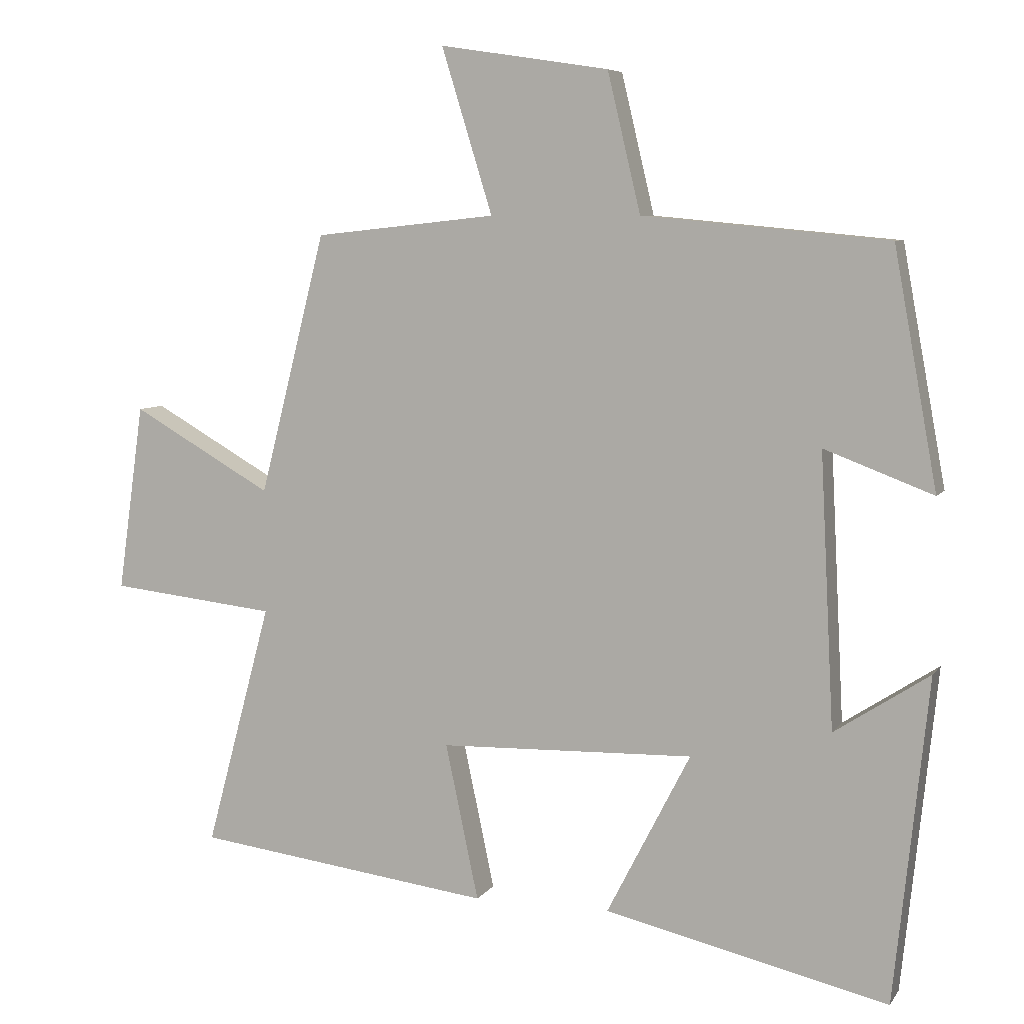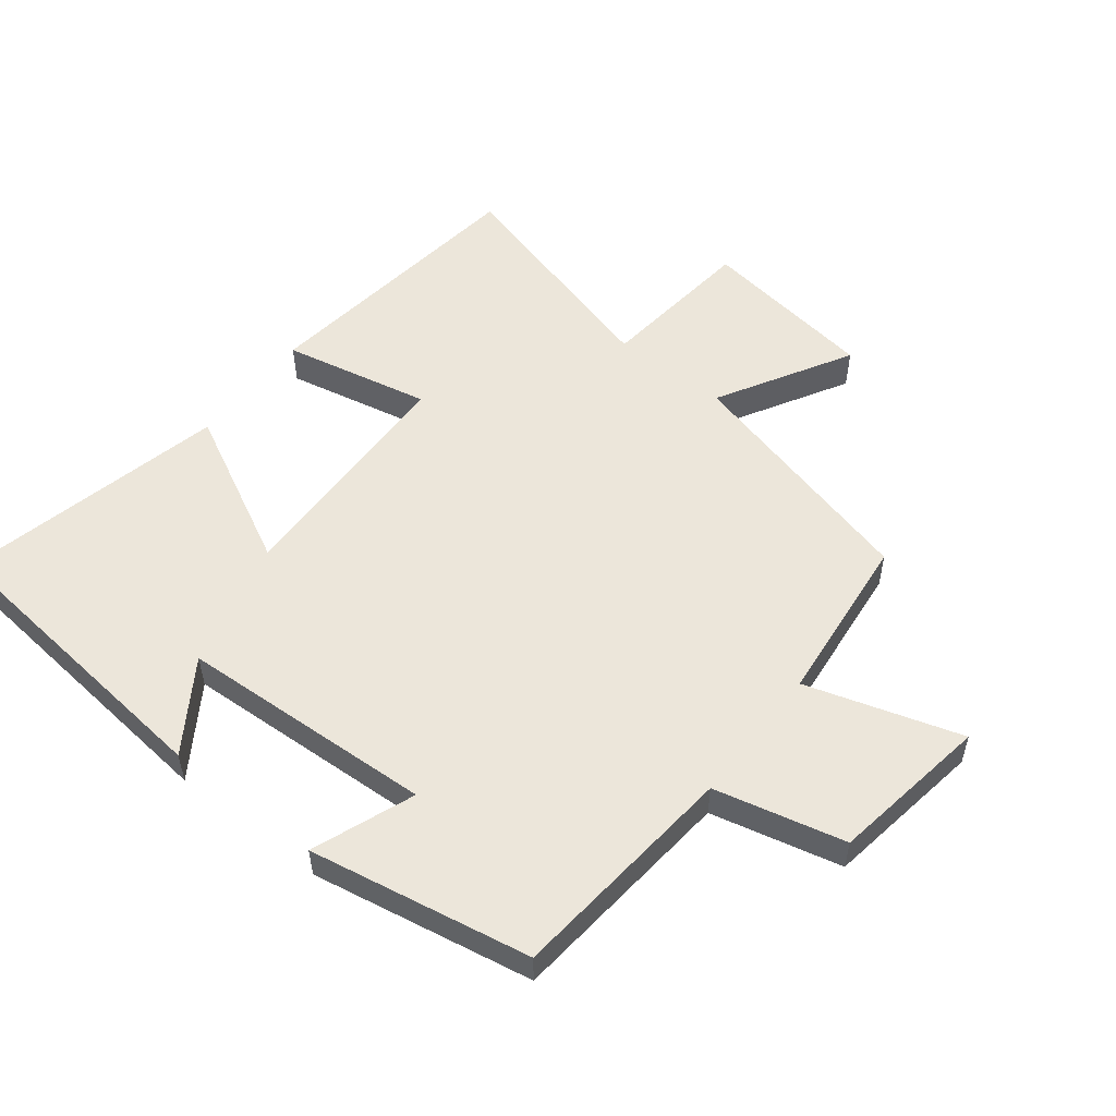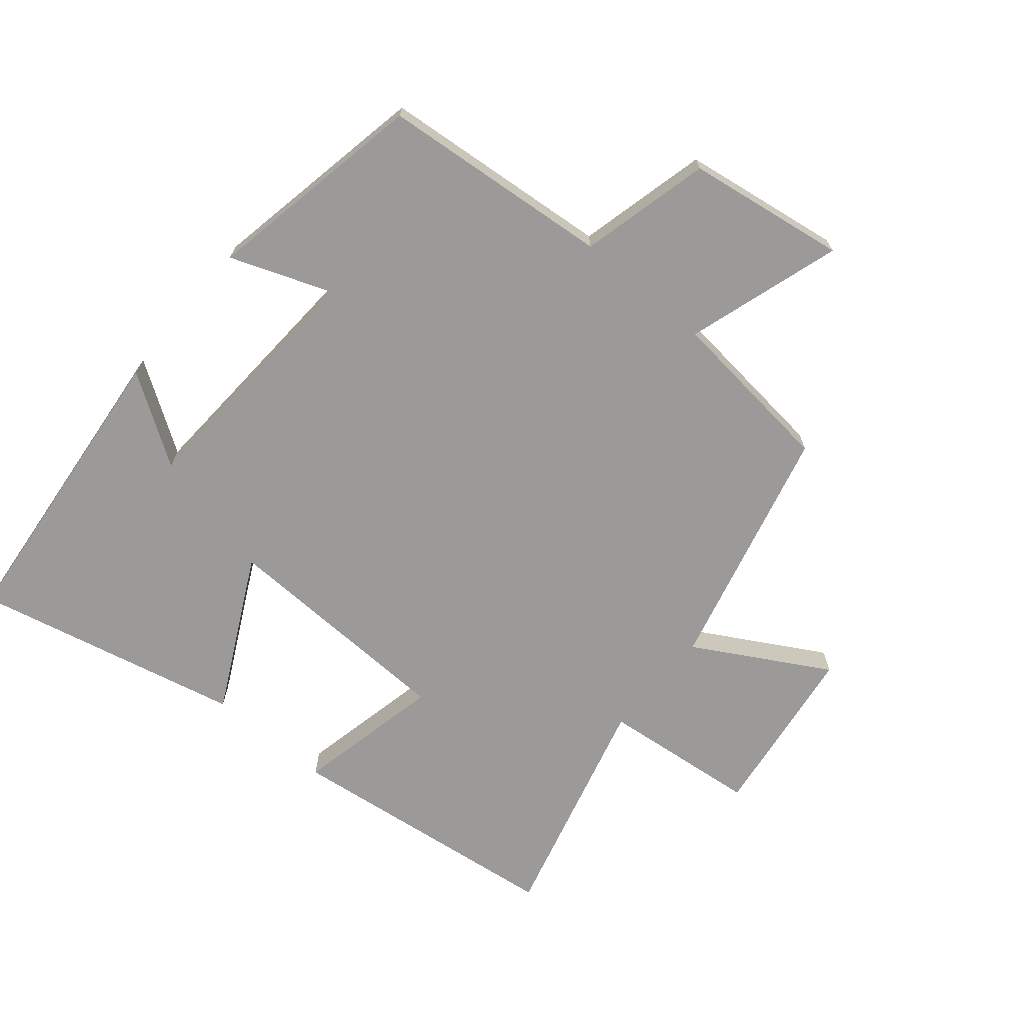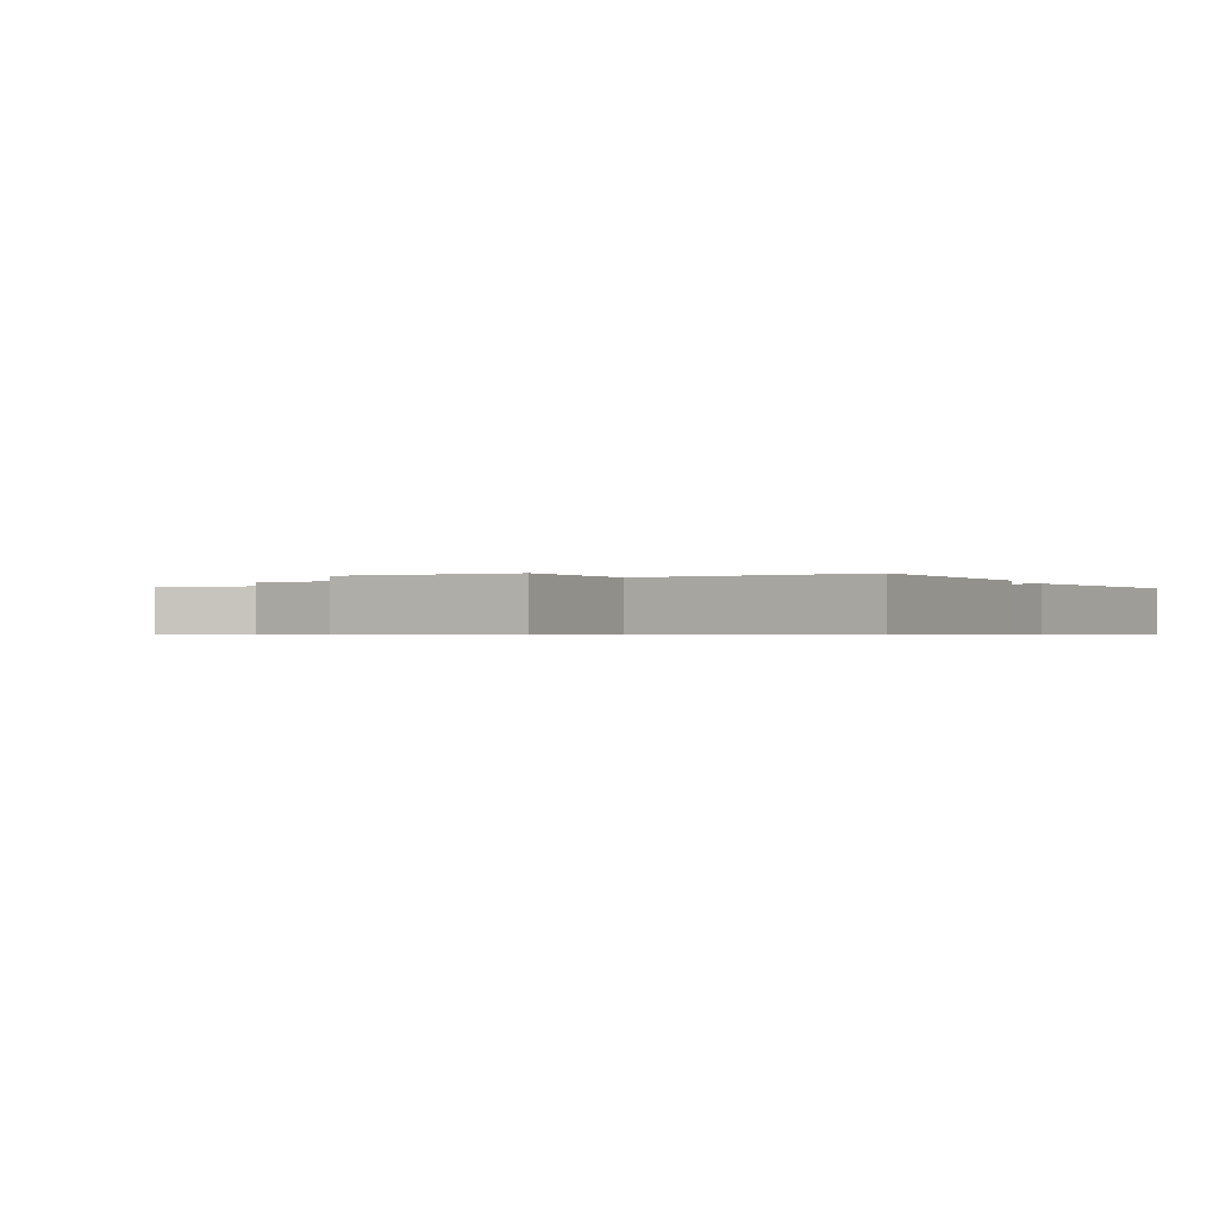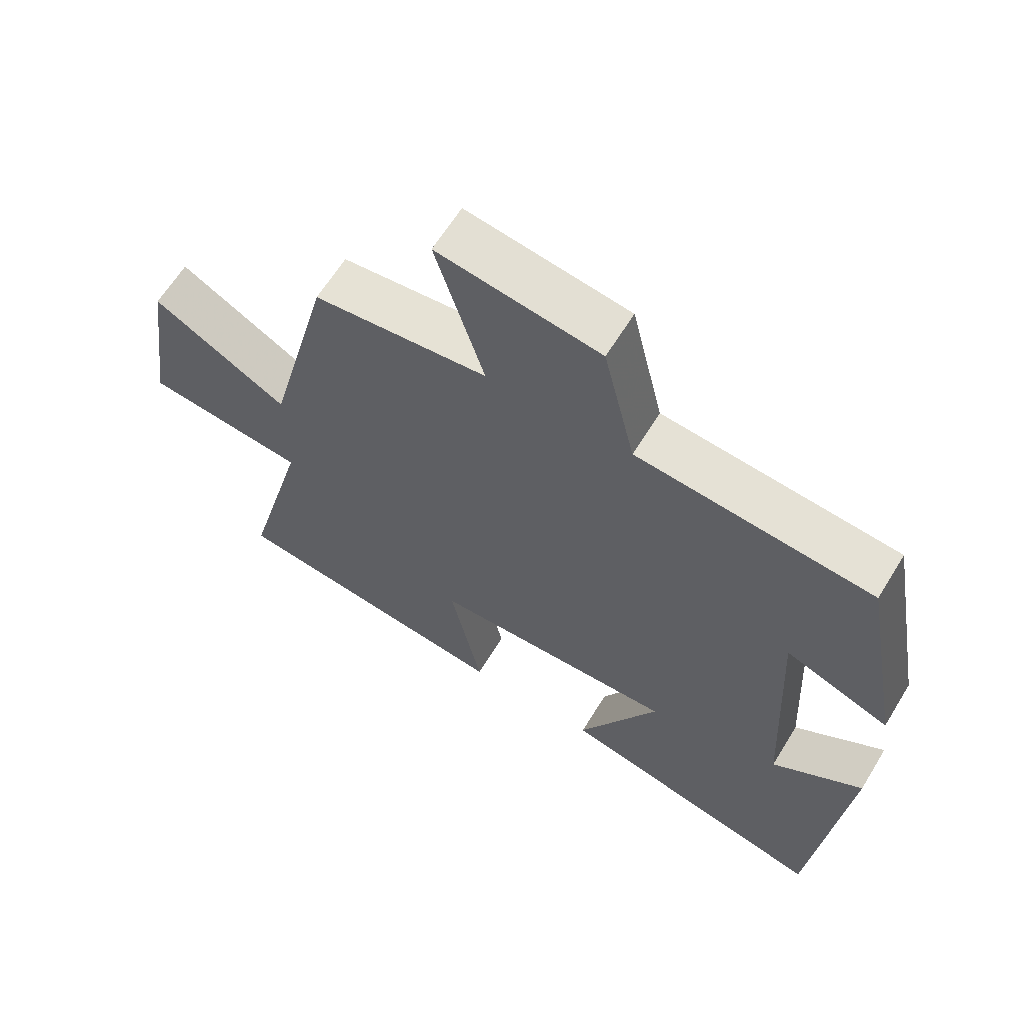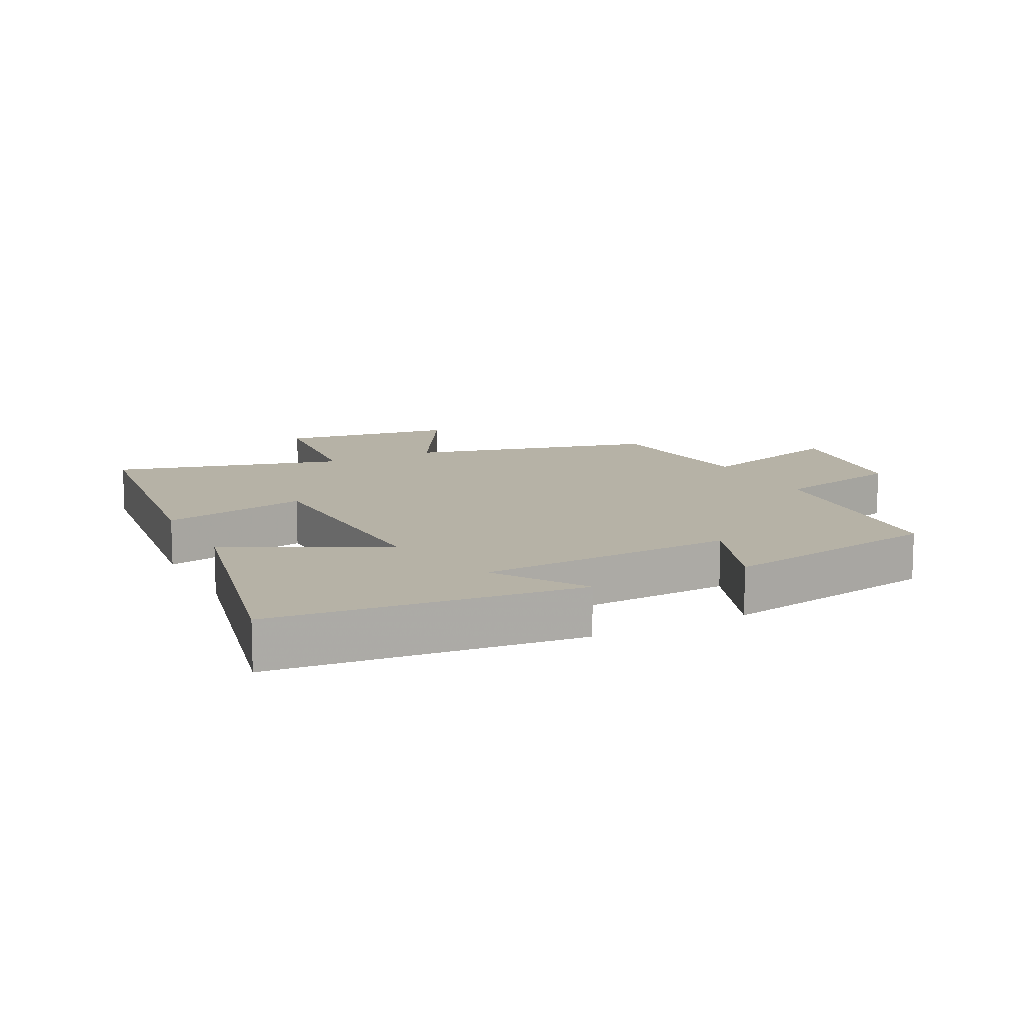
<metadata>
{"format":"obj","ext":"obj","renderer":"f3d","projection":"perspective","resolution":1024,"background":"white","views":[{"elev":6.8,"azim":-160.9,"up":"+Z"},{"elev":54.3,"azim":-52.0,"up":"+Y"},{"elev":-69.4,"azim":-40.2,"up":"+Y"},{"elev":-0.6,"azim":110.5,"up":"+Y"},{"elev":63.1,"azim":-148.6,"up":"+Z"},{"elev":12.2,"azim":-117.2,"up":"+Y"}]}
</metadata>
<code>
v -0.45 0.07 -0.596
v -0.5 0.07 -0.124
v -0.362 0.07 -0.214
v -0.342 0.07 0.182
v -0.5 0.07 0.122
v -0.437 0.07 0.466
v -0.08 0.07 0.5
v -0.032 0.07 0.702
v 0.214 0.07 0.74
v 0.14 0.07 0.5
v 0.404 0.07 0.472
v 0.5 0.07 0.093
v 0.704 0.07 0.21
v 0.742 0.07 -0.062
v 0.5 0.07 -0.089
v 0.595 0.07 -0.444
v 0.163 0.07 -0.5
v 0.211 0.07 -0.273
v -0.159 0.07 -0.263
v -0.037 0.07 -0.5
v -0.45 0 -0.596
v -0.5 0 -0.124
v -0.362 0 -0.214
v -0.342 0 0.182
v -0.5 0 0.122
v -0.437 0 0.466
v -0.08 0 0.5
v -0.032 0 0.702
v 0.214 0 0.74
v 0.14 0 0.5
v 0.404 0 0.472
v 0.5 0 0.093
v 0.704 0 0.21
v 0.742 0 -0.062
v 0.5 0 -0.089
v 0.595 0 -0.444
v 0.163 0 -0.5
v 0.211 0 -0.273
v -0.159 0 -0.263
v -0.037 0 -0.5
f 19 20 1
f 15 16 17 18
f 15 18 19
f 12 13 14 15
f 10 11 12 15
f 10 15 19
f 7 8 9 10
f 4 5 6 7
f 3 4 7 10
f 1 2 3
f 1 3 10 19
f 21 40 39
f 38 37 36 35
f 39 38 35
f 35 34 33 32
f 35 32 31 30
f 39 35 30
f 30 29 28 27
f 27 26 25 24
f 30 27 24 23
f 23 22 21
f 39 30 23 21
f 1 21 22 2
f 2 22 23 3
f 3 23 24 4
f 4 24 25 5
f 5 25 26 6
f 6 26 27 7
f 7 27 28 8
f 8 28 29 9
f 9 29 30 10
f 10 30 31 11
f 11 31 32 12
f 12 32 33 13
f 13 33 34 14
f 14 34 35 15
f 15 35 36 16
f 16 36 37 17
f 17 37 38 18
f 18 38 39 19
f 19 39 40 20
f 20 40 21 1

</code>
